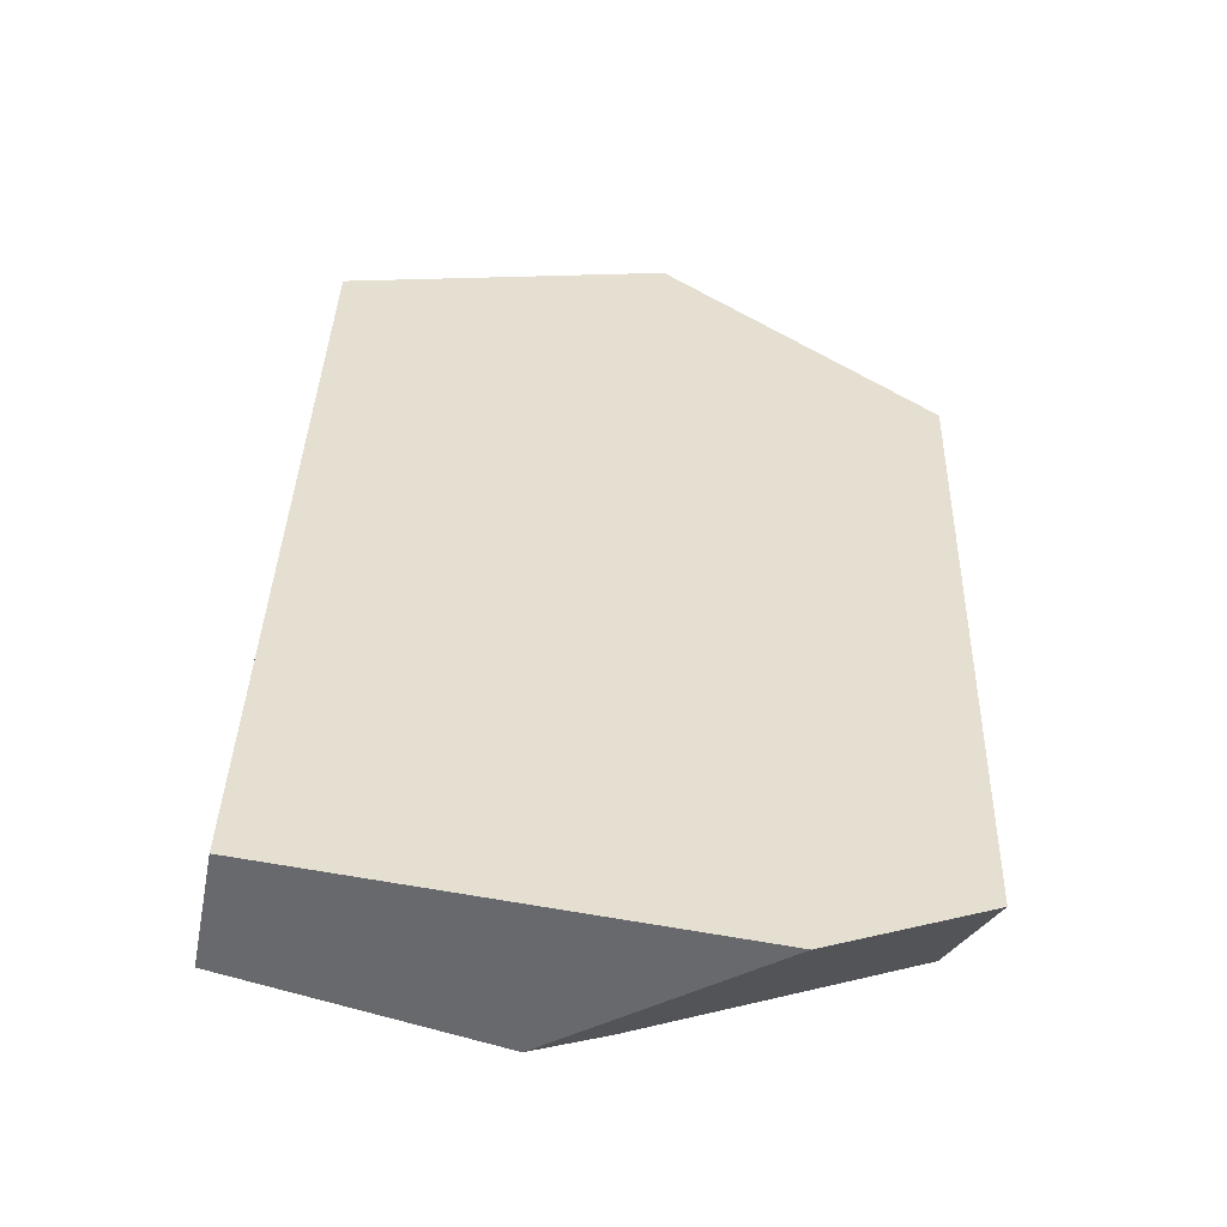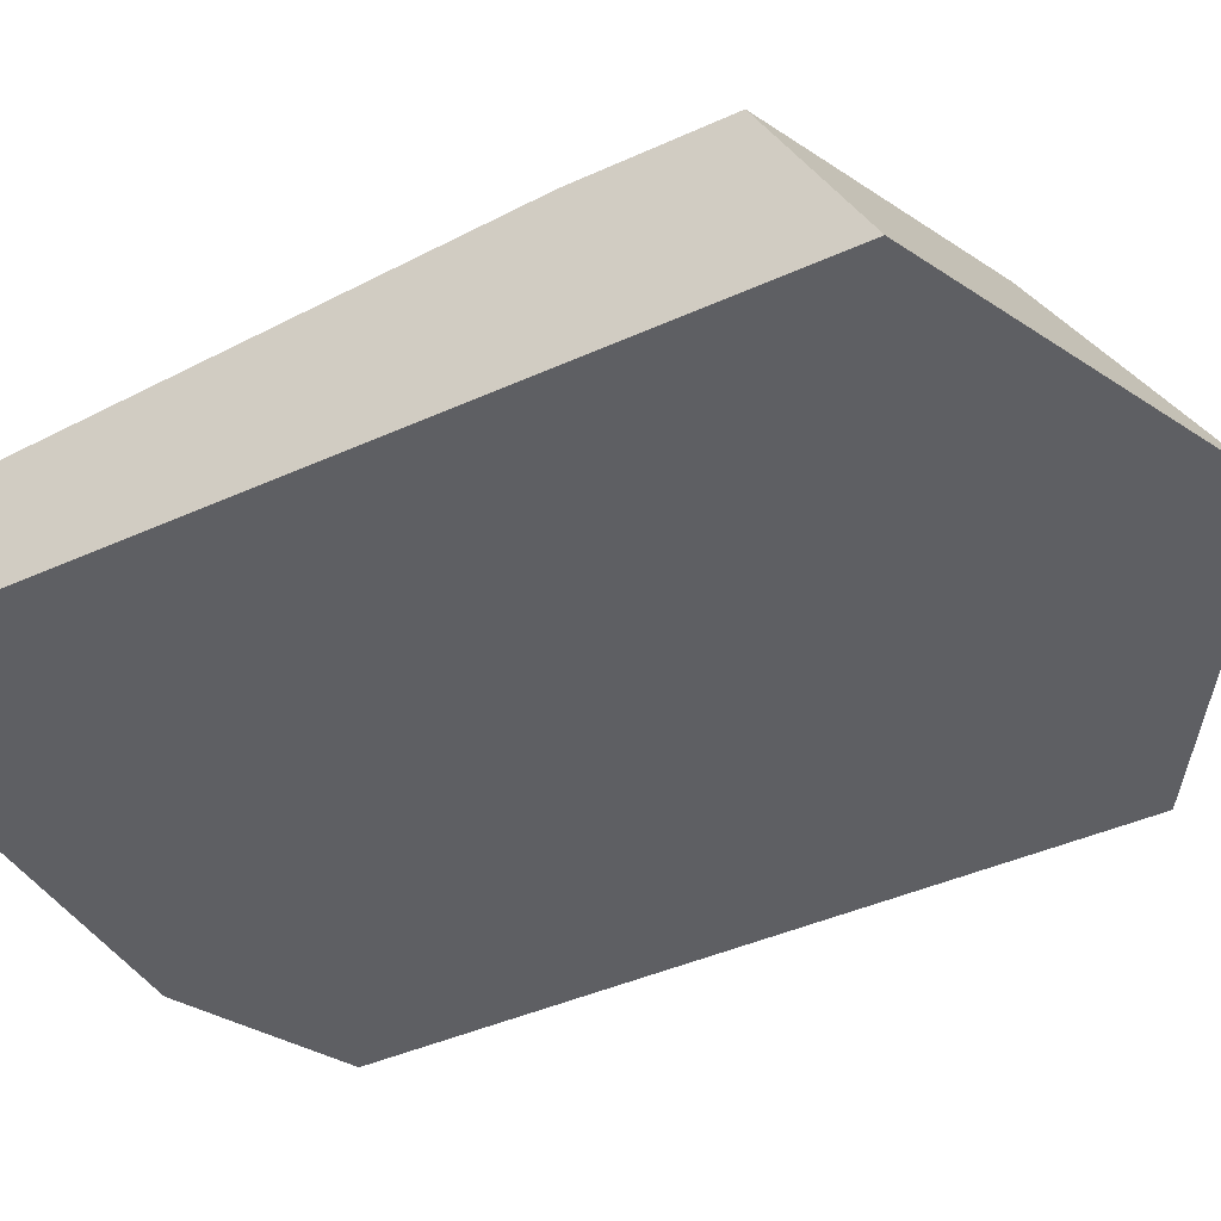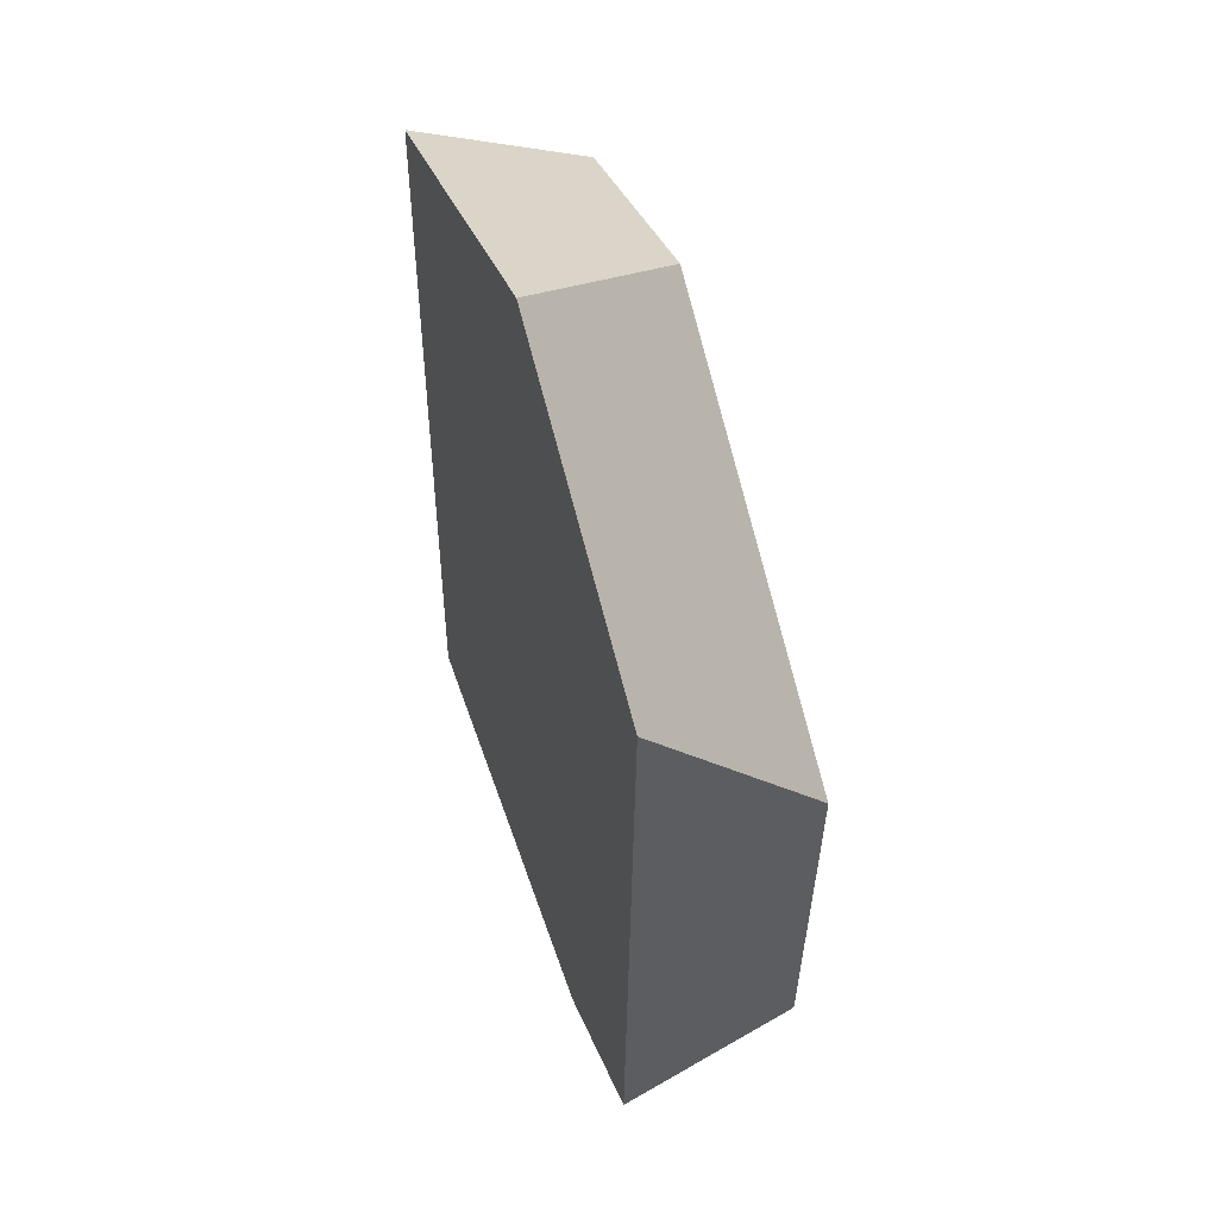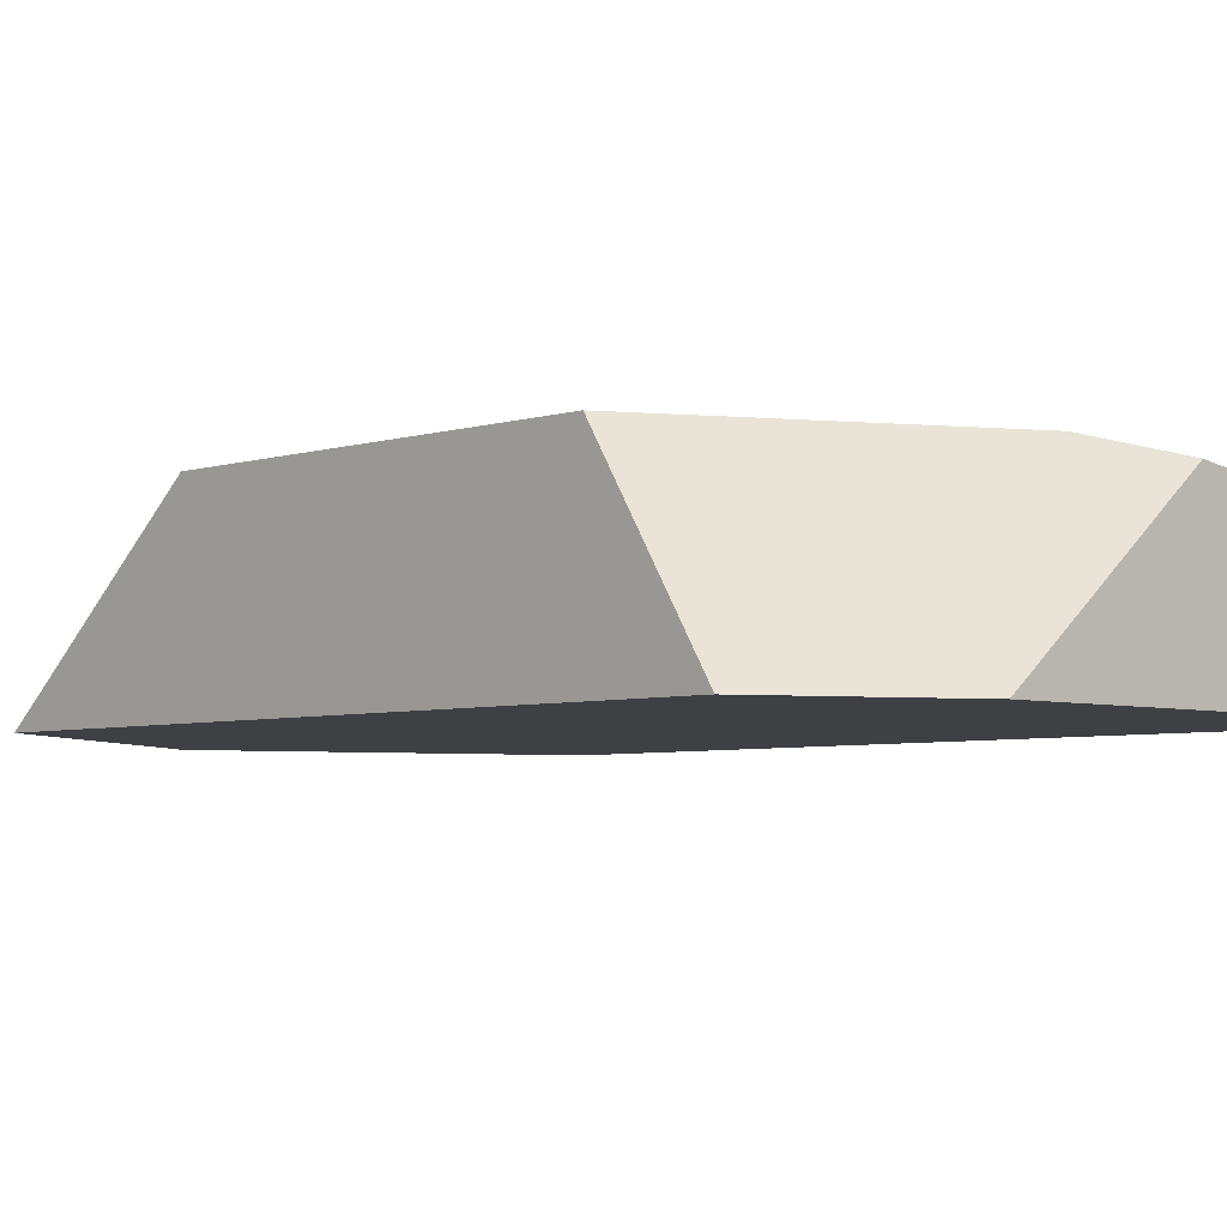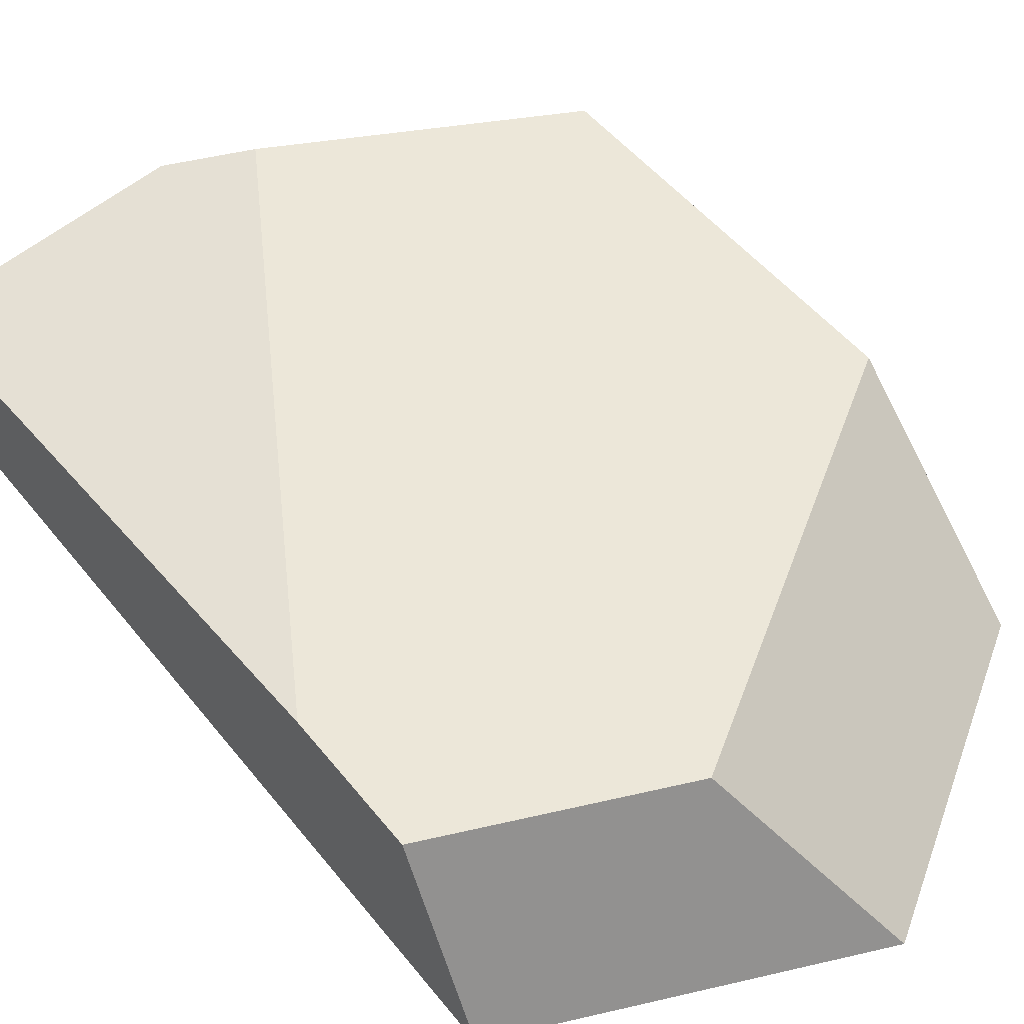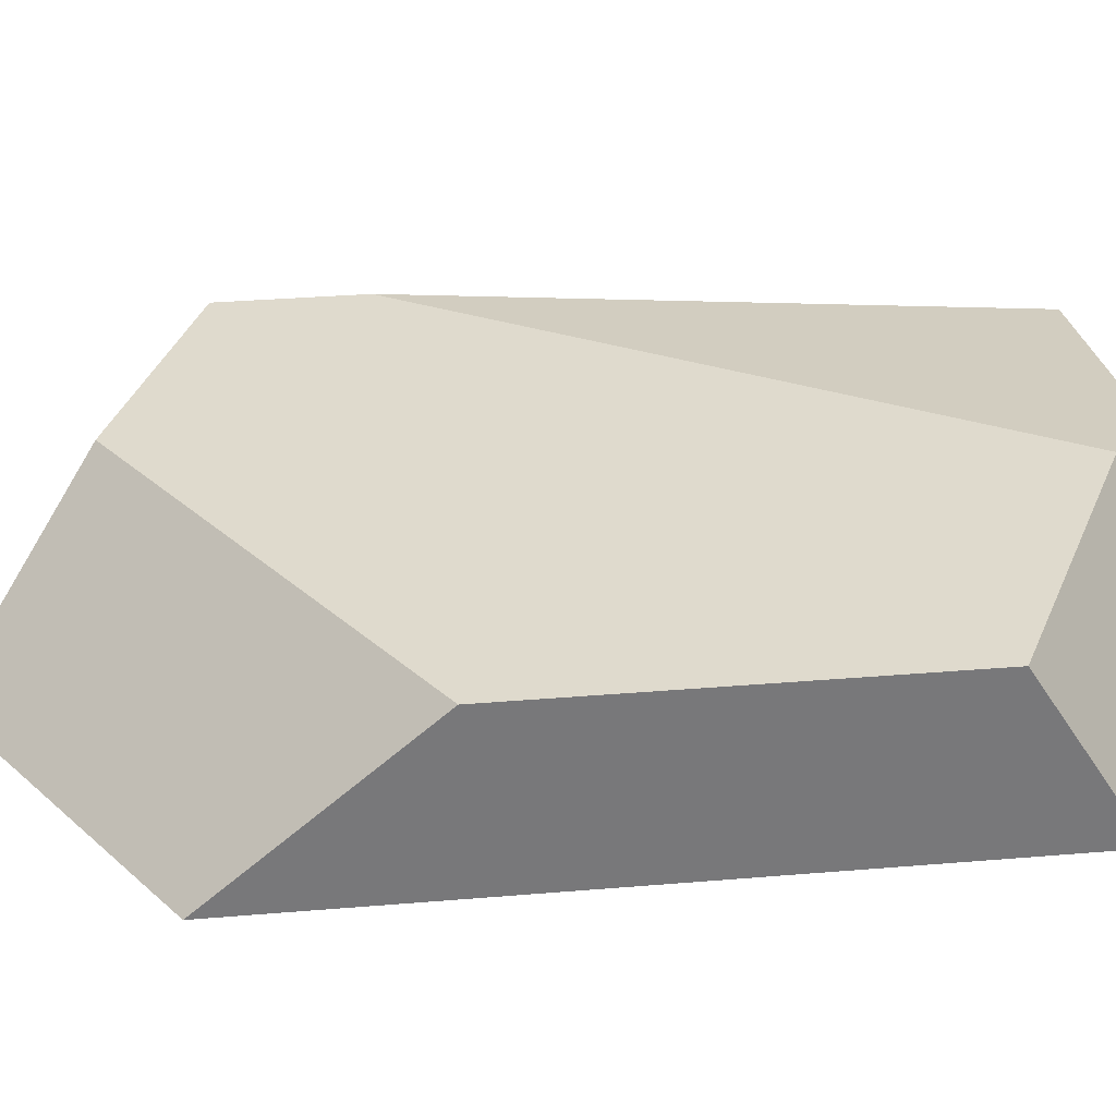
<metadata>
{"format":"obj","ext":"obj","renderer":"f3d","projection":"perspective","resolution":1024,"background":"white","views":[{"elev":-52.5,"azim":-10.9,"up":"+Z"},{"elev":-41.9,"azim":-59.6,"up":"+Y"},{"elev":54.5,"azim":71.1,"up":"+Z"},{"elev":-4.6,"azim":137.9,"up":"+Y"},{"elev":50.2,"azim":-35.3,"up":"+Y"},{"elev":32.9,"azim":85.1,"up":"+Y"}]}
</metadata>
<code>
o Deco_05
v -0.241 -4.2e-05 -0.3801
v -0.241 0.09624 -0.3801
v -0.2264 0.1382 0.1109
v 0.2679 -4.2e-05 0.2388
v 0.2632 0.1382 0.07861
v 0.2511 -4.2e-05 -0.3289
v 0.121 -4.2e-05 -0.3908
v 0.0277 0.1382 -0.3498
v -0.0334 0.1262 -0.3862
v 0.2536 0.1382 -0.2421
v -0.221 -4.2e-05 0.294
v -0.2231 0.1382 0.2227
v -0.04244 0.1382 0.2916
v 0.04377 -4.2e-05 0.3951
f 9 2 3 8
f 9 8 10 6 7
f 13 14 4 5
f 11 12 3 2 1
f 6 10 5 4
f 13 5 10 8 3 12
f 1 2 9 7
f 14 11 1 7 6 4
f 11 14 13 12

</code>
